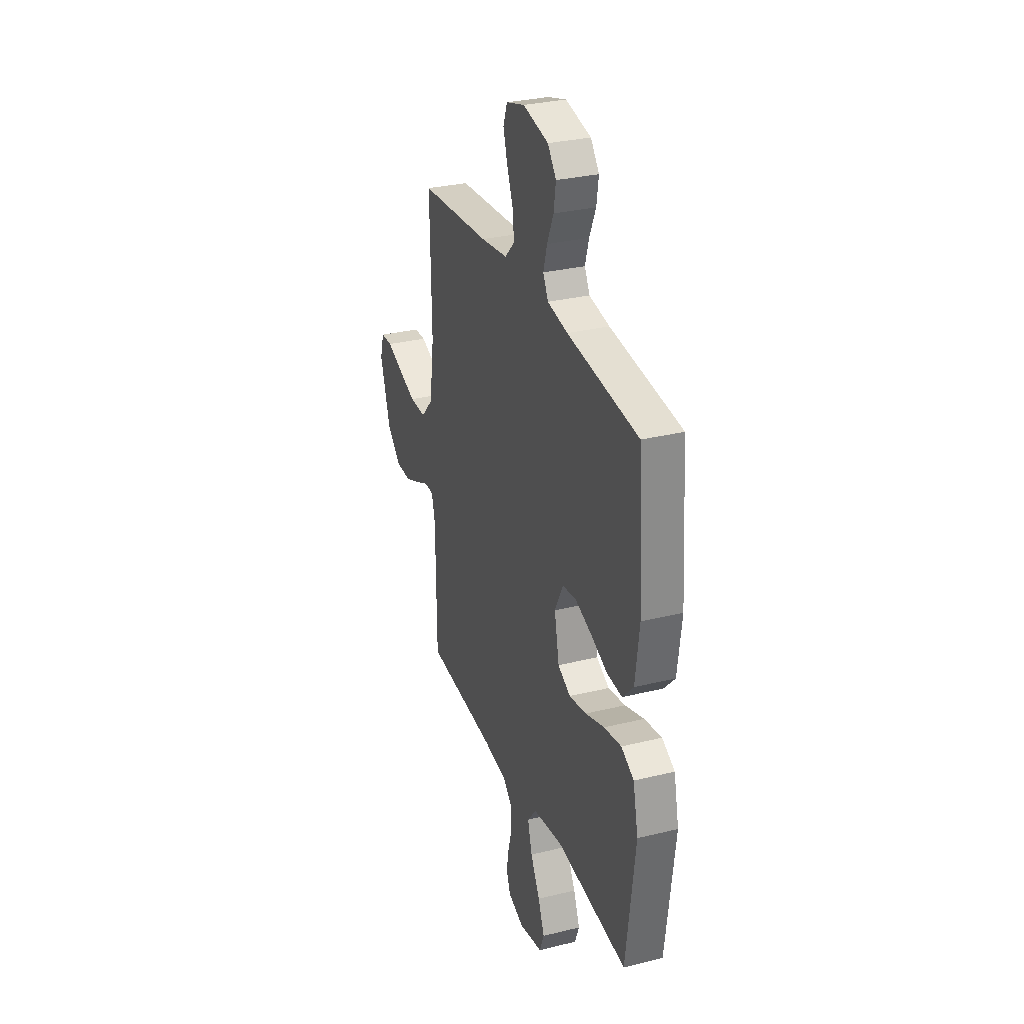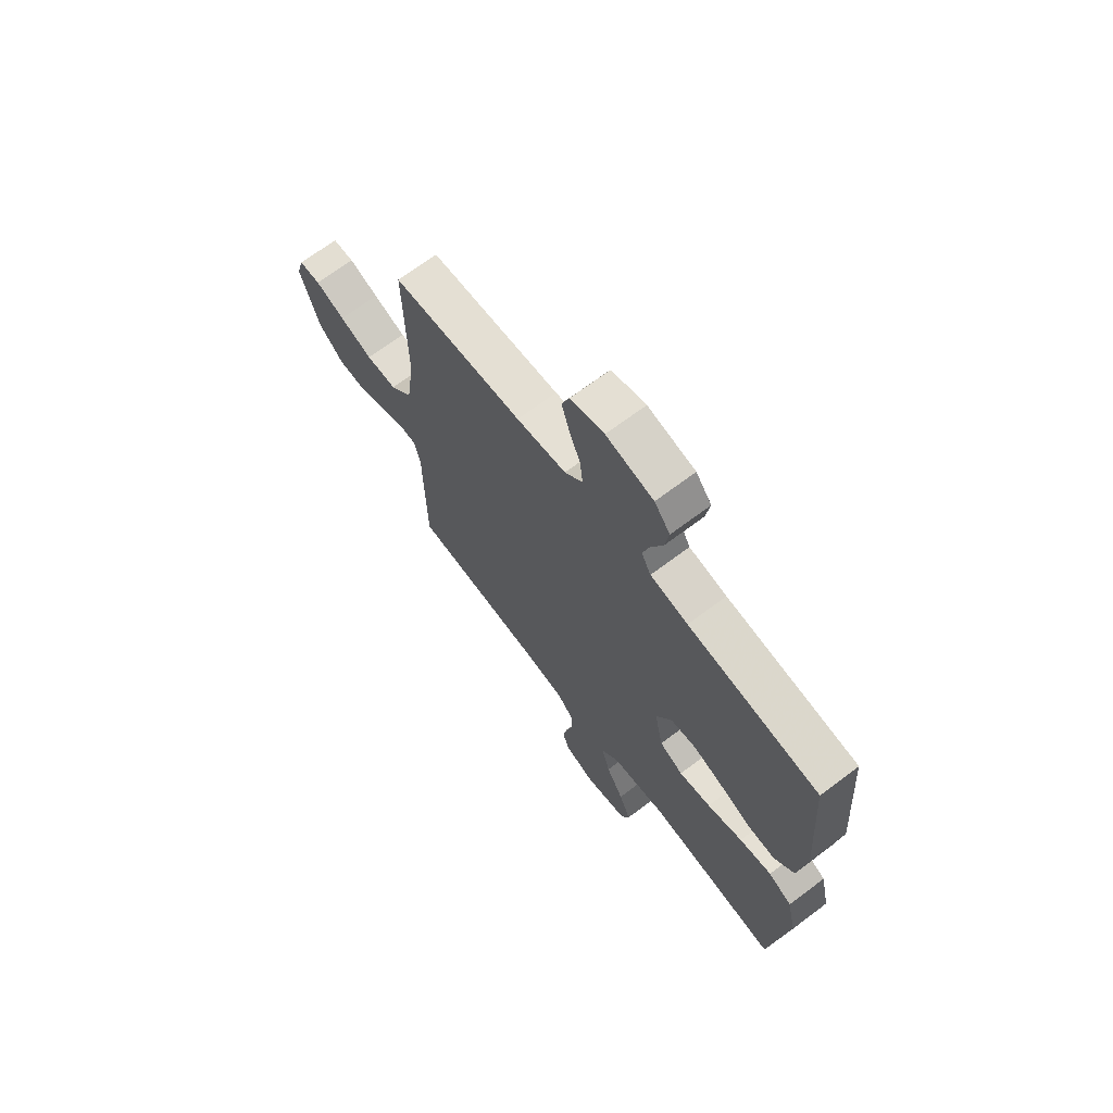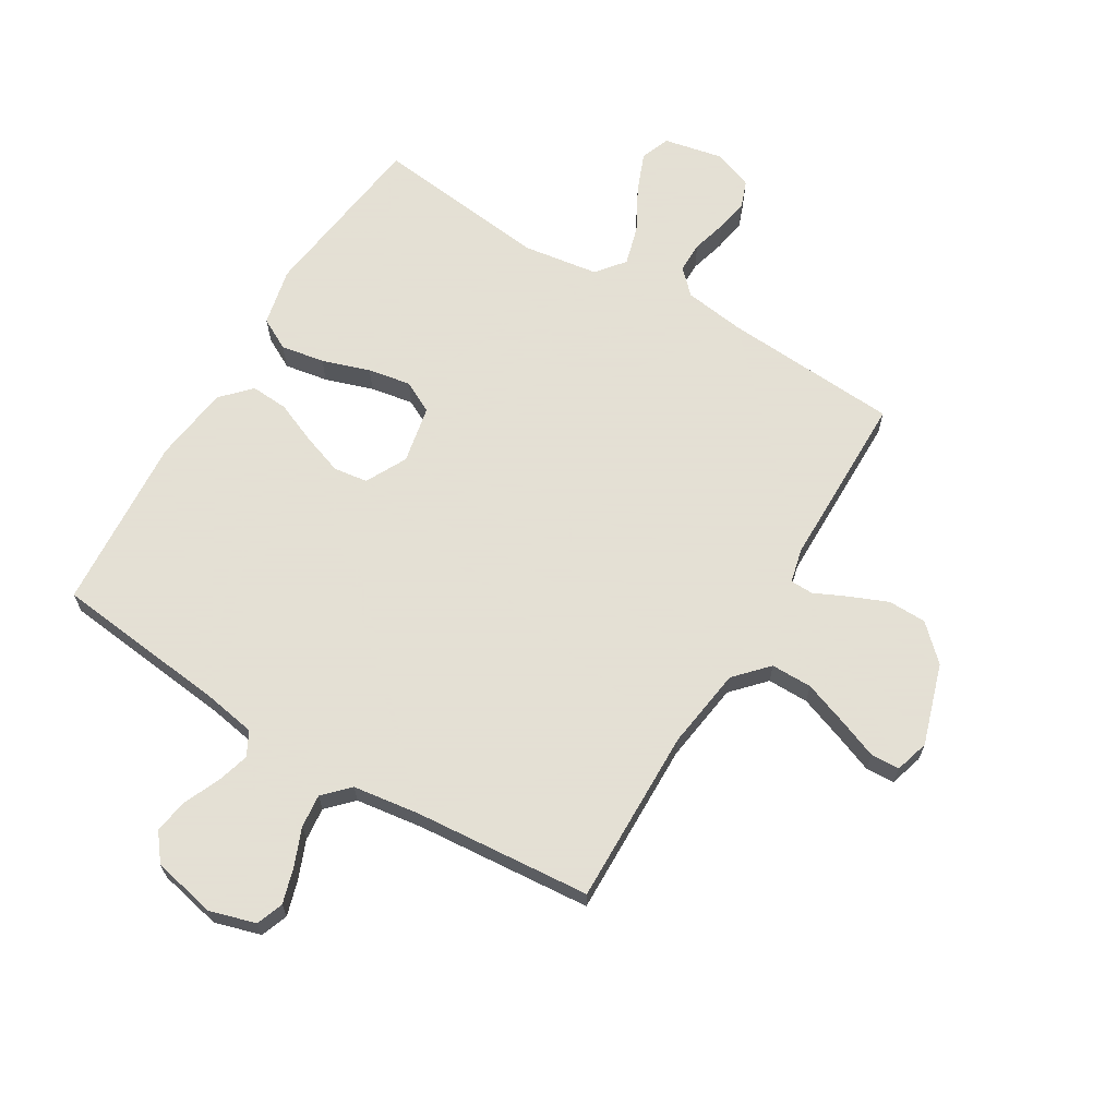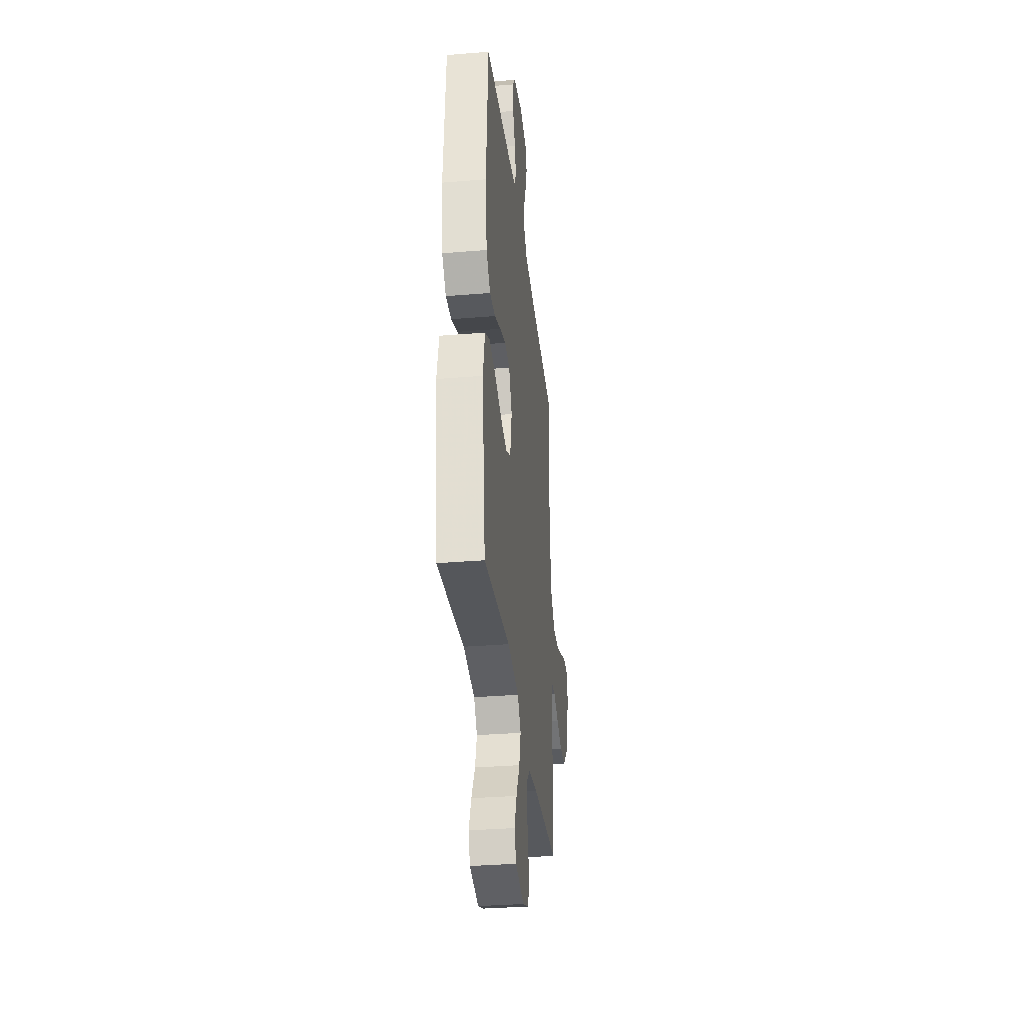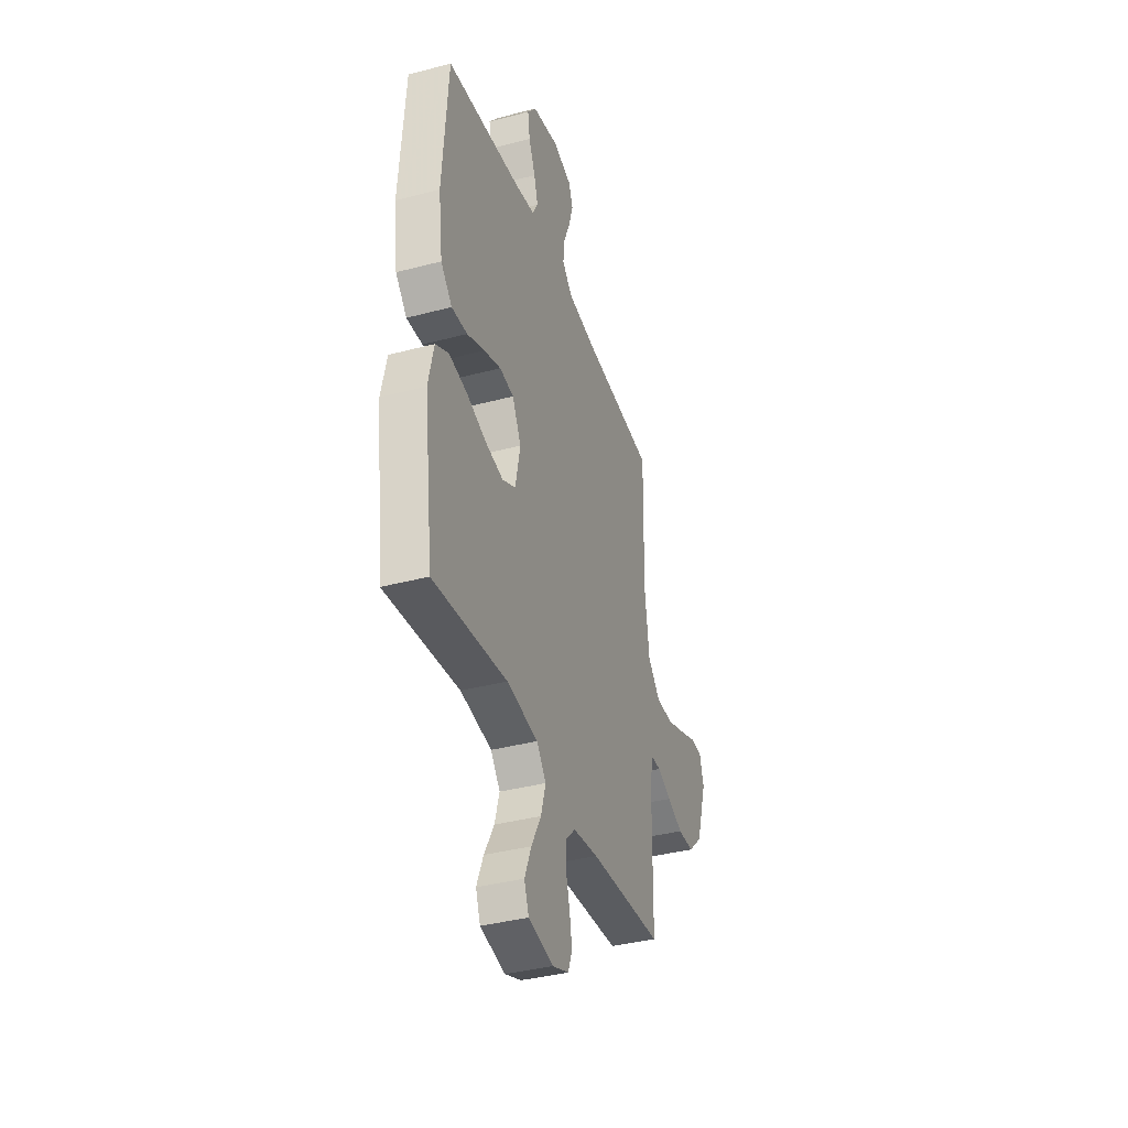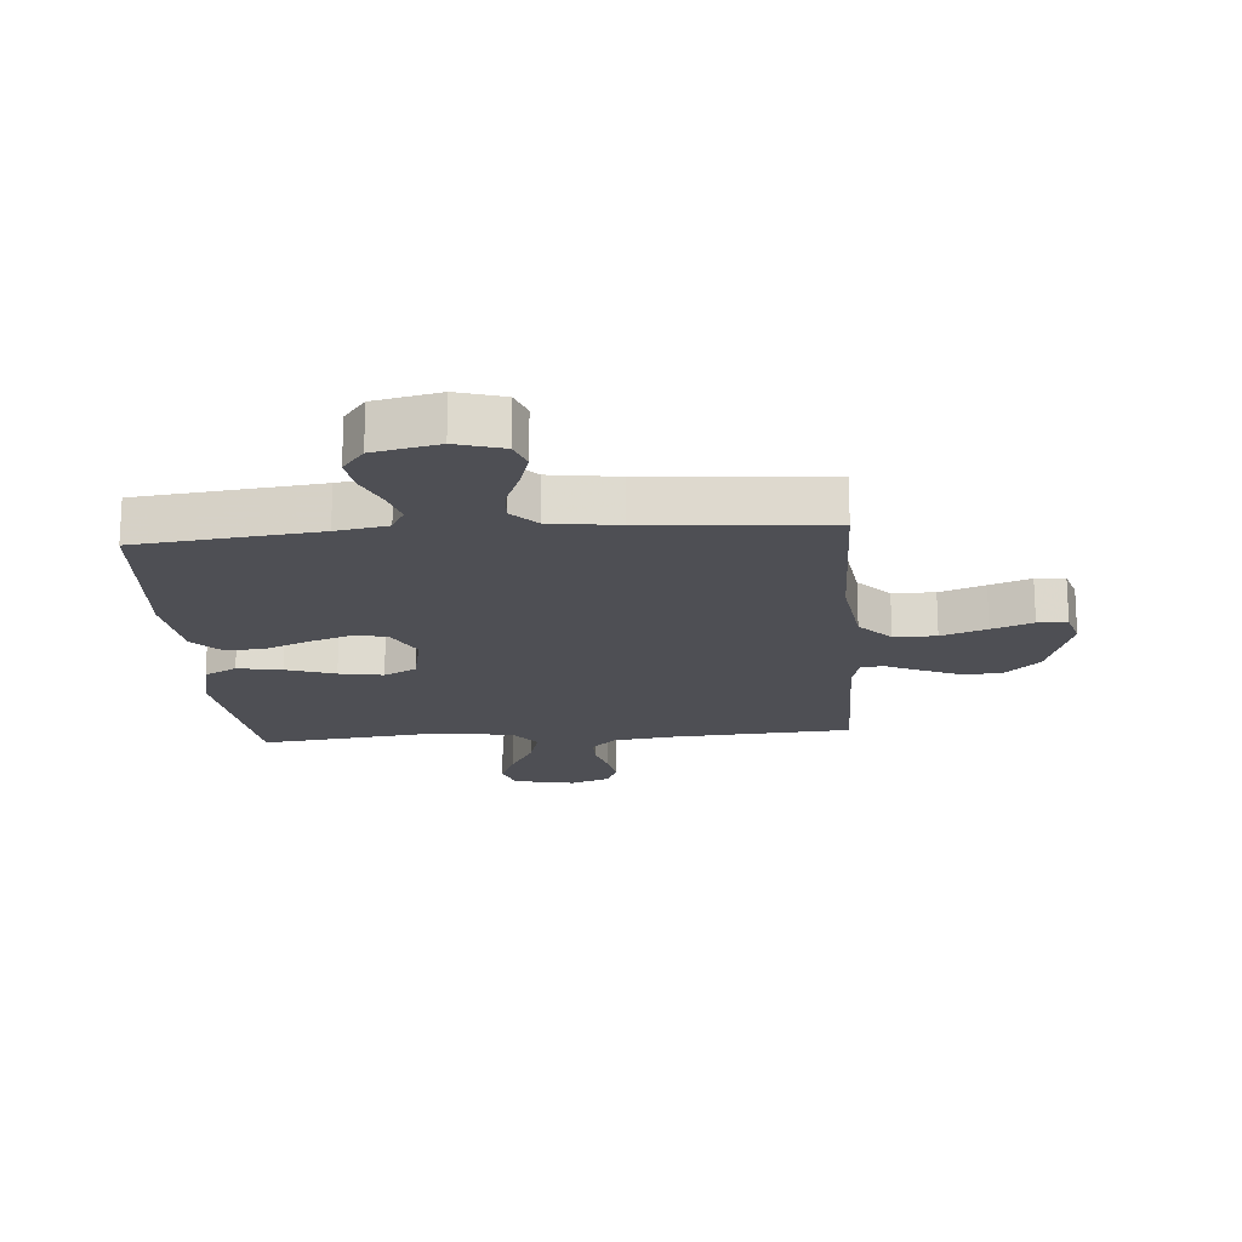
<metadata>
{"format":"obj","ext":"obj","renderer":"f3d","projection":"perspective","resolution":1024,"background":"white","views":[{"elev":30.4,"azim":-109.6,"up":"+Z"},{"elev":69.0,"azim":-127.0,"up":"+Z"},{"elev":66.2,"azim":31.1,"up":"+Y"},{"elev":-33.3,"azim":-83.5,"up":"+Z"},{"elev":-37.9,"azim":-71.4,"up":"+Z"},{"elev":-18.3,"azim":4.5,"up":"+Y"}]}
</metadata>
<code>
v 0.5 0.07 0.5
v 0.494 0.07 0.2
v 0.513 0.07 0.062
v 0.564 0.07 0.007
v 0.634 0.07 0.007
v 0.709 0.07 0.034
v 0.777 0.07 0.06
v 0.826 0.07 0.058
v 0.843 0.07 0
v 0.799 0.07 -0.138
v 0.741 0.07 -0.193
v 0.676 0.07 -0.194
v 0.612 0.07 -0.167
v 0.556 0.07 -0.141
v 0.517 0.07 -0.142
v 0.503 0.07 -0.2
v 0.5 0.07 -0.5
v 0.2 0.07 -0.519
v 0.098 0.07 -0.533
v 0.058 0.07 -0.572
v 0.058 0.07 -0.625
v 0.074 0.07 -0.684
v 0.084 0.07 -0.741
v 0.067 0.07 -0.786
v 0 0.07 -0.811
v -0.101 0.07 -0.79
v -0.12 0.07 -0.74
v -0.093 0.07 -0.673
v -0.053 0.07 -0.6
v -0.034 0.07 -0.533
v -0.072 0.07 -0.485
v -0.2 0.07 -0.466
v -0.5 0.07 -0.5
v -0.538 0.07 -0.2
v -0.516 0.07 -0.102
v -0.462 0.07 -0.073
v -0.388 0.07 -0.086
v -0.307 0.07 -0.113
v -0.234 0.07 -0.126
v -0.18 0.07 -0.098
v -0.16 0.07 0
v -0.196 0.07 0.07
v -0.254 0.07 0.078
v -0.323 0.07 0.054
v -0.395 0.07 0.024
v -0.459 0.07 0.02
v -0.505 0.07 0.069
v -0.522 0.07 0.2
v -0.5 0.07 0.5
v -0.2 0.07 0.533
v -0.114 0.07 0.548
v -0.092 0.07 0.589
v -0.108 0.07 0.644
v -0.135 0.07 0.706
v -0.144 0.07 0.764
v -0.108 0.07 0.81
v 0 0.07 0.833
v 0.078 0.07 0.81
v 0.095 0.07 0.764
v 0.077 0.07 0.704
v 0.051 0.07 0.64
v 0.045 0.07 0.583
v 0.086 0.07 0.541
v 0.2 0.07 0.525
v 0.5 0 0.5
v 0.494 0 0.2
v 0.513 0 0.062
v 0.564 0 0.007
v 0.634 0 0.007
v 0.709 0 0.034
v 0.777 0 0.06
v 0.826 0 0.058
v 0.843 0 0
v 0.799 0 -0.138
v 0.741 0 -0.193
v 0.676 0 -0.194
v 0.612 0 -0.167
v 0.556 0 -0.141
v 0.517 0 -0.142
v 0.503 0 -0.2
v 0.5 0 -0.5
v 0.2 0 -0.519
v 0.098 0 -0.533
v 0.058 0 -0.572
v 0.058 0 -0.625
v 0.074 0 -0.684
v 0.084 0 -0.741
v 0.067 0 -0.786
v 0 0 -0.811
v -0.101 0 -0.79
v -0.12 0 -0.74
v -0.093 0 -0.673
v -0.053 0 -0.6
v -0.034 0 -0.533
v -0.072 0 -0.485
v -0.2 0 -0.466
v -0.5 0 -0.5
v -0.538 0 -0.2
v -0.516 0 -0.102
v -0.462 0 -0.073
v -0.388 0 -0.086
v -0.307 0 -0.113
v -0.234 0 -0.126
v -0.18 0 -0.098
v -0.16 0 0
v -0.196 0 0.07
v -0.254 0 0.078
v -0.323 0 0.054
v -0.395 0 0.024
v -0.459 0 0.02
v -0.505 0 0.069
v -0.522 0 0.2
v -0.5 0 0.5
v -0.2 0 0.533
v -0.114 0 0.548
v -0.092 0 0.589
v -0.108 0 0.644
v -0.135 0 0.706
v -0.144 0 0.764
v -0.108 0 0.81
v 0 0 0.833
v 0.078 0 0.81
v 0.095 0 0.764
v 0.077 0 0.704
v 0.051 0 0.64
v 0.045 0 0.583
v 0.086 0 0.541
v 0.2 0 0.525
f 59 60 61
f 58 59 61
f 57 58 61
f 56 57 61
f 55 56 61
f 54 55 61
f 53 54 61
f 52 53 61 62
f 51 52 62 63
f 48 49 50
f 47 48 50
f 46 47 50
f 45 46 50
f 44 45 50
f 51 63 64
f 50 51 64
f 44 50 64
f 43 44 64
f 36 37 38
f 35 36 38
f 34 35 38
f 33 34 38
f 32 33 38
f 31 32 38 39
f 30 31 39 40
f 27 28 29
f 26 27 29
f 25 26 29
f 24 25 29
f 23 24 29
f 22 23 29
f 21 22 29
f 20 21 29 30
f 30 40 41
f 20 30 41
f 19 20 41
f 16 17 18
f 18 19 41
f 16 18 41
f 15 16 41
f 12 13 14
f 11 12 14
f 10 11 14
f 9 10 14
f 8 9 14
f 7 8 14
f 6 7 14
f 5 6 14 15
f 64 1 2
f 43 64 2
f 42 43 2
f 4 5 15 41
f 3 4 41 42
f 2 3 42
f 125 124 123
f 125 123 122
f 125 122 121
f 125 121 120
f 125 120 119
f 125 119 118
f 125 118 117
f 126 125 117 116
f 127 126 116 115
f 114 113 112
f 114 112 111
f 114 111 110
f 114 110 109
f 114 109 108
f 128 127 115
f 128 115 114
f 128 114 108
f 128 108 107
f 102 101 100
f 102 100 99
f 102 99 98
f 102 98 97
f 102 97 96
f 103 102 96 95
f 104 103 95 94
f 93 92 91
f 93 91 90
f 93 90 89
f 93 89 88
f 93 88 87
f 93 87 86
f 93 86 85
f 94 93 85 84
f 105 104 94
f 105 94 84
f 105 84 83
f 82 81 80
f 105 83 82
f 105 82 80
f 105 80 79
f 78 77 76
f 78 76 75
f 78 75 74
f 78 74 73
f 78 73 72
f 78 72 71
f 78 71 70
f 79 78 70 69
f 66 65 128
f 66 128 107
f 66 107 106
f 105 79 69 68
f 106 105 68 67
f 106 67 66
f 1 65 66 2
f 2 66 67 3
f 3 67 68 4
f 4 68 69 5
f 5 69 70 6
f 6 70 71 7
f 7 71 72 8
f 8 72 73 9
f 9 73 74 10
f 10 74 75 11
f 11 75 76 12
f 12 76 77 13
f 13 77 78 14
f 14 78 79 15
f 15 79 80 16
f 16 80 81 17
f 17 81 82 18
f 18 82 83 19
f 19 83 84 20
f 20 84 85 21
f 21 85 86 22
f 22 86 87 23
f 23 87 88 24
f 24 88 89 25
f 25 89 90 26
f 26 90 91 27
f 27 91 92 28
f 28 92 93 29
f 29 93 94 30
f 30 94 95 31
f 31 95 96 32
f 32 96 97 33
f 33 97 98 34
f 34 98 99 35
f 35 99 100 36
f 36 100 101 37
f 37 101 102 38
f 38 102 103 39
f 39 103 104 40
f 40 104 105 41
f 41 105 106 42
f 42 106 107 43
f 43 107 108 44
f 44 108 109 45
f 45 109 110 46
f 46 110 111 47
f 47 111 112 48
f 48 112 113 49
f 49 113 114 50
f 50 114 115 51
f 51 115 116 52
f 52 116 117 53
f 53 117 118 54
f 54 118 119 55
f 55 119 120 56
f 56 120 121 57
f 57 121 122 58
f 58 122 123 59
f 59 123 124 60
f 60 124 125 61
f 61 125 126 62
f 62 126 127 63
f 63 127 128 64
f 64 128 65 1

</code>
